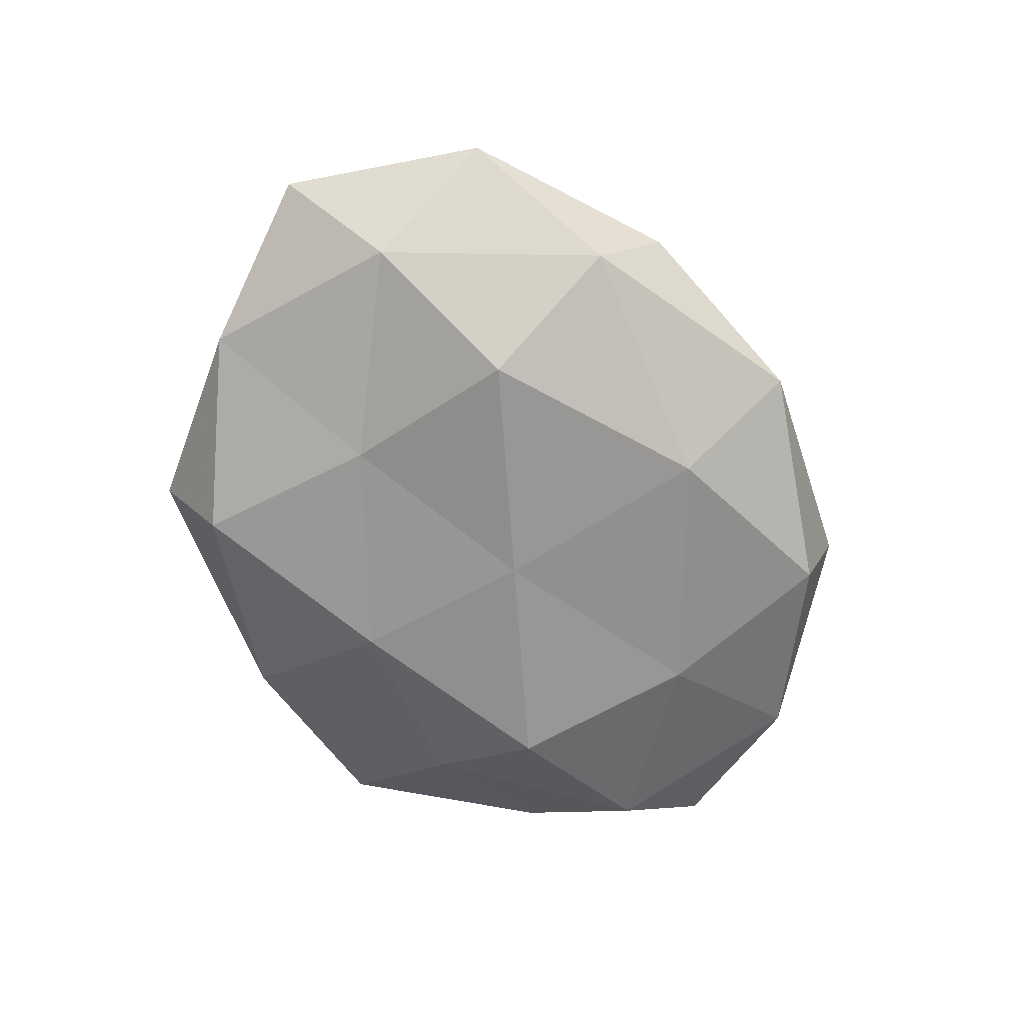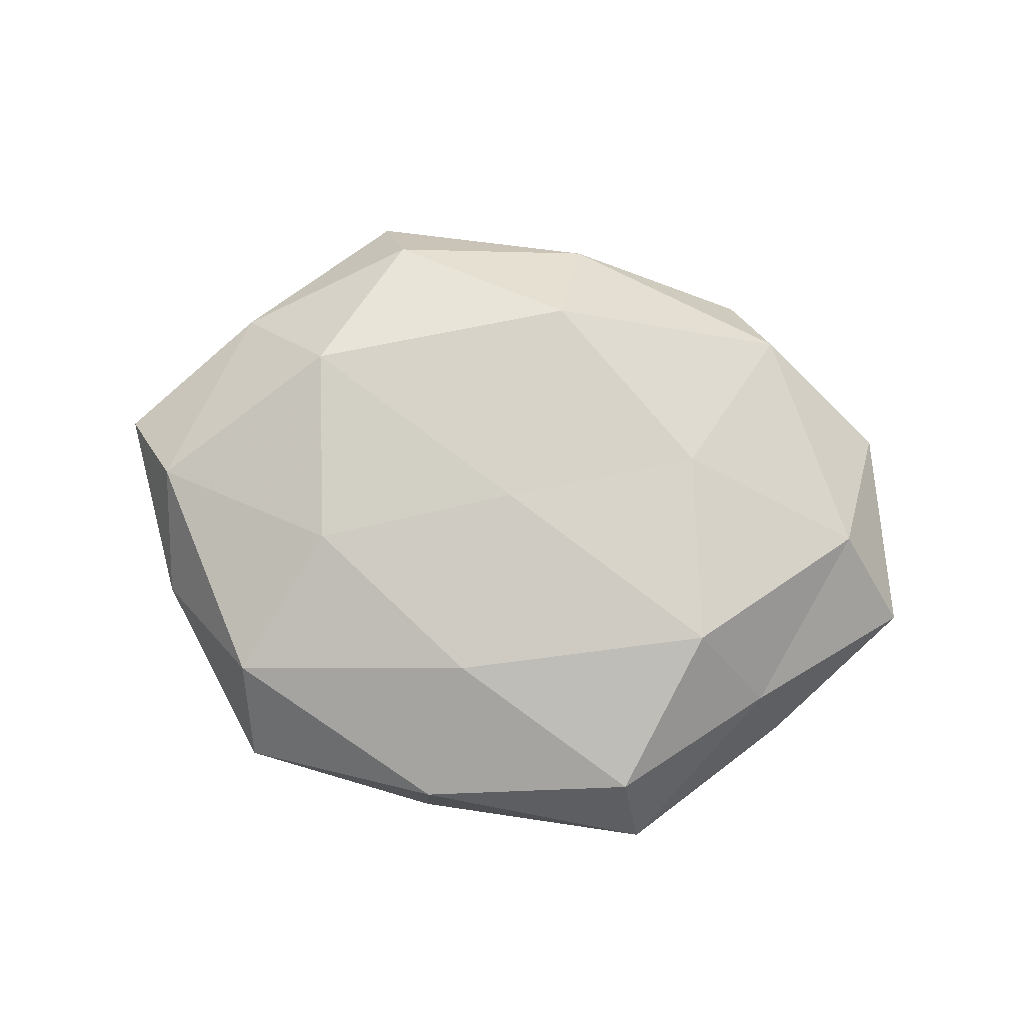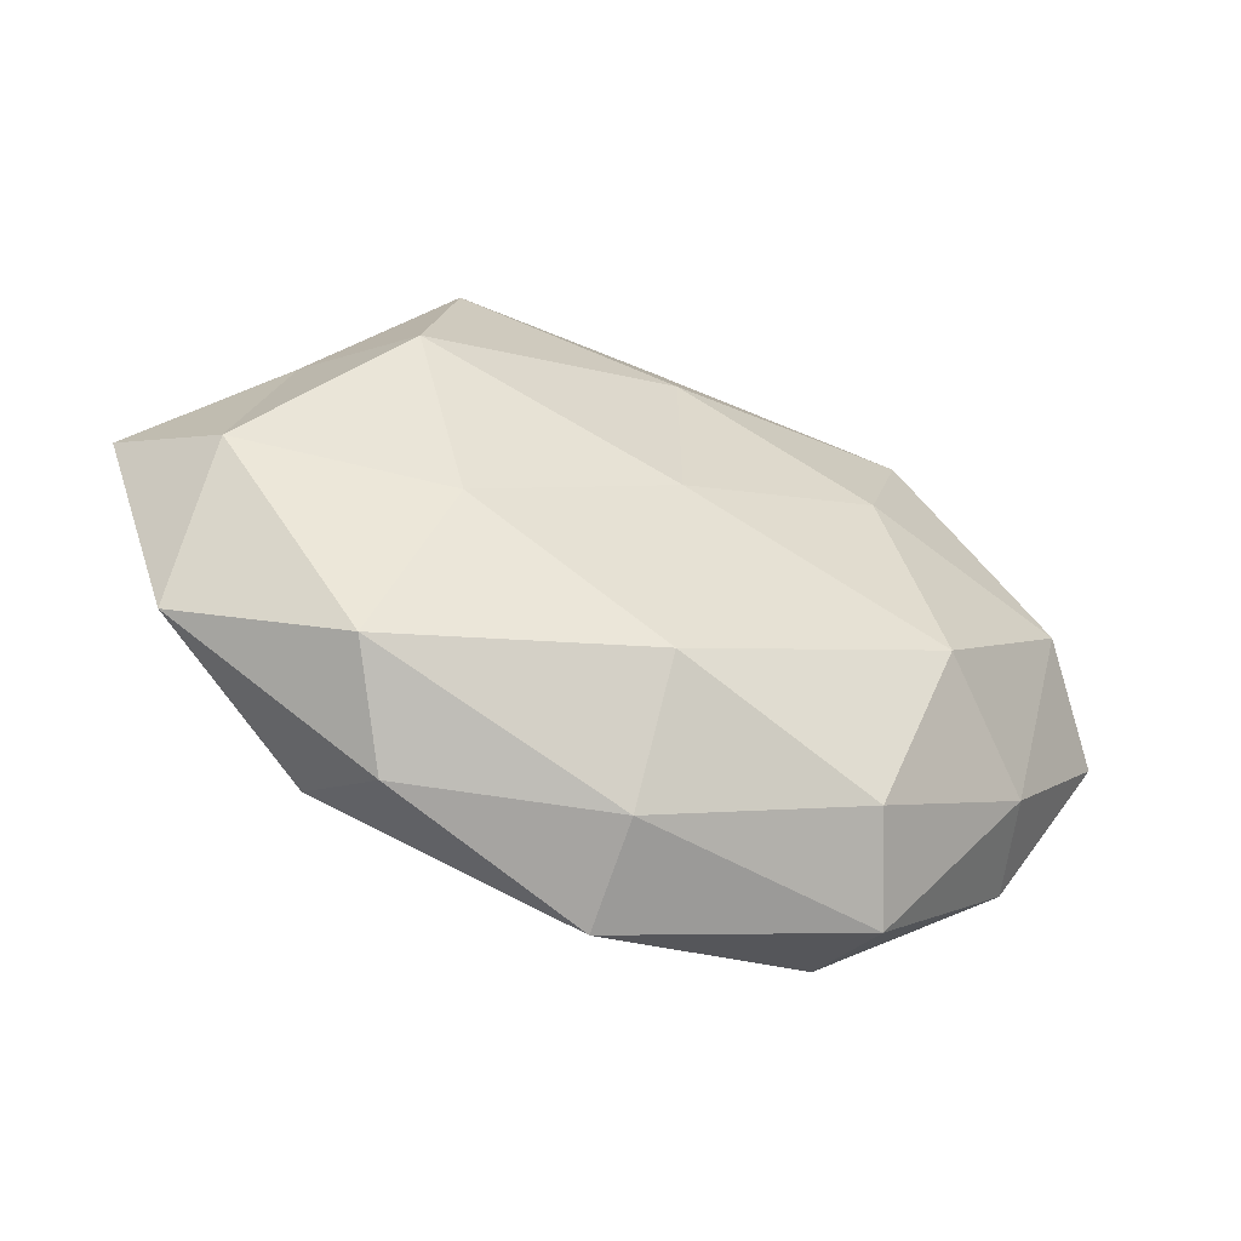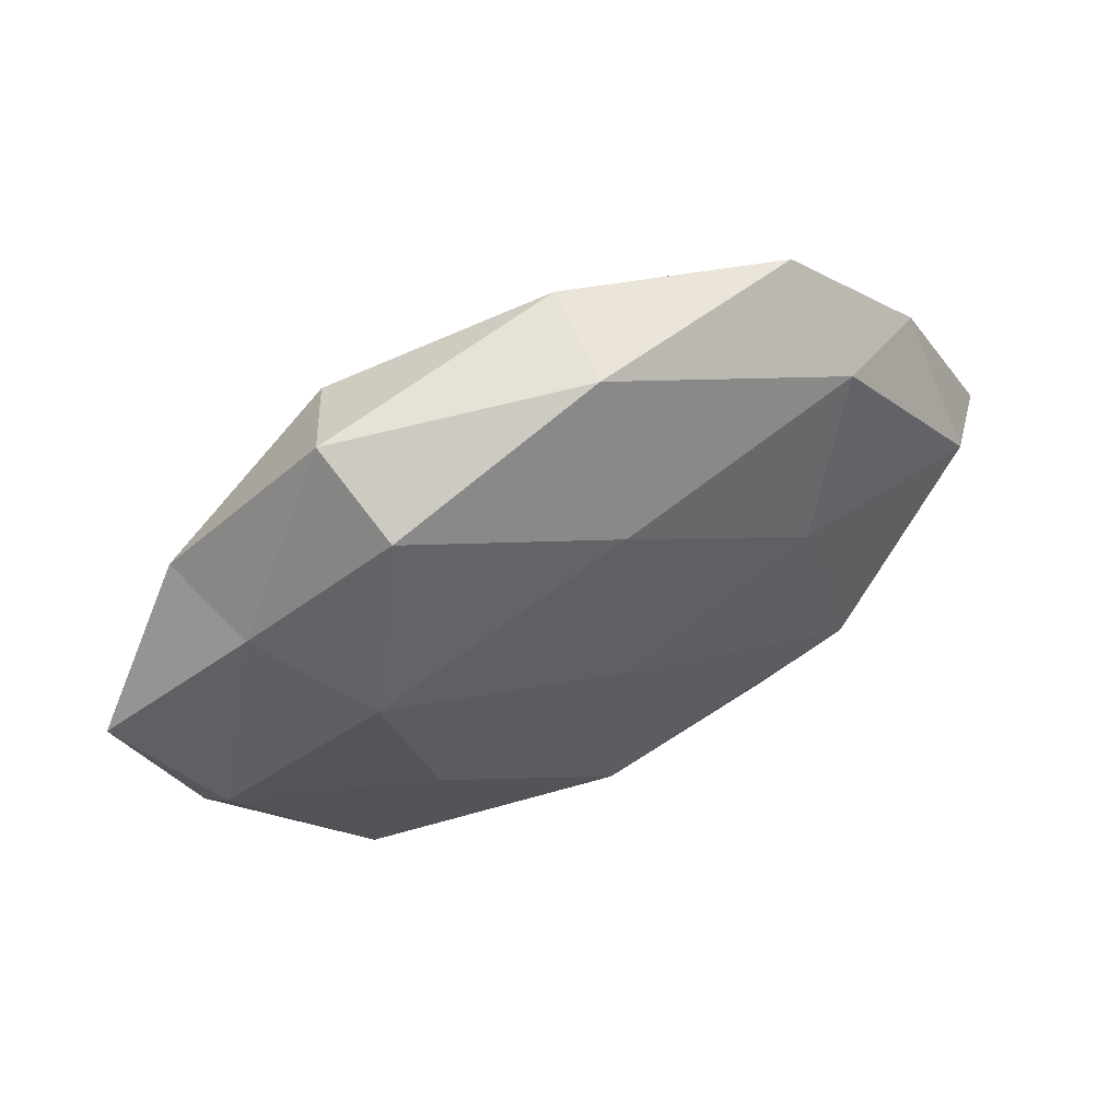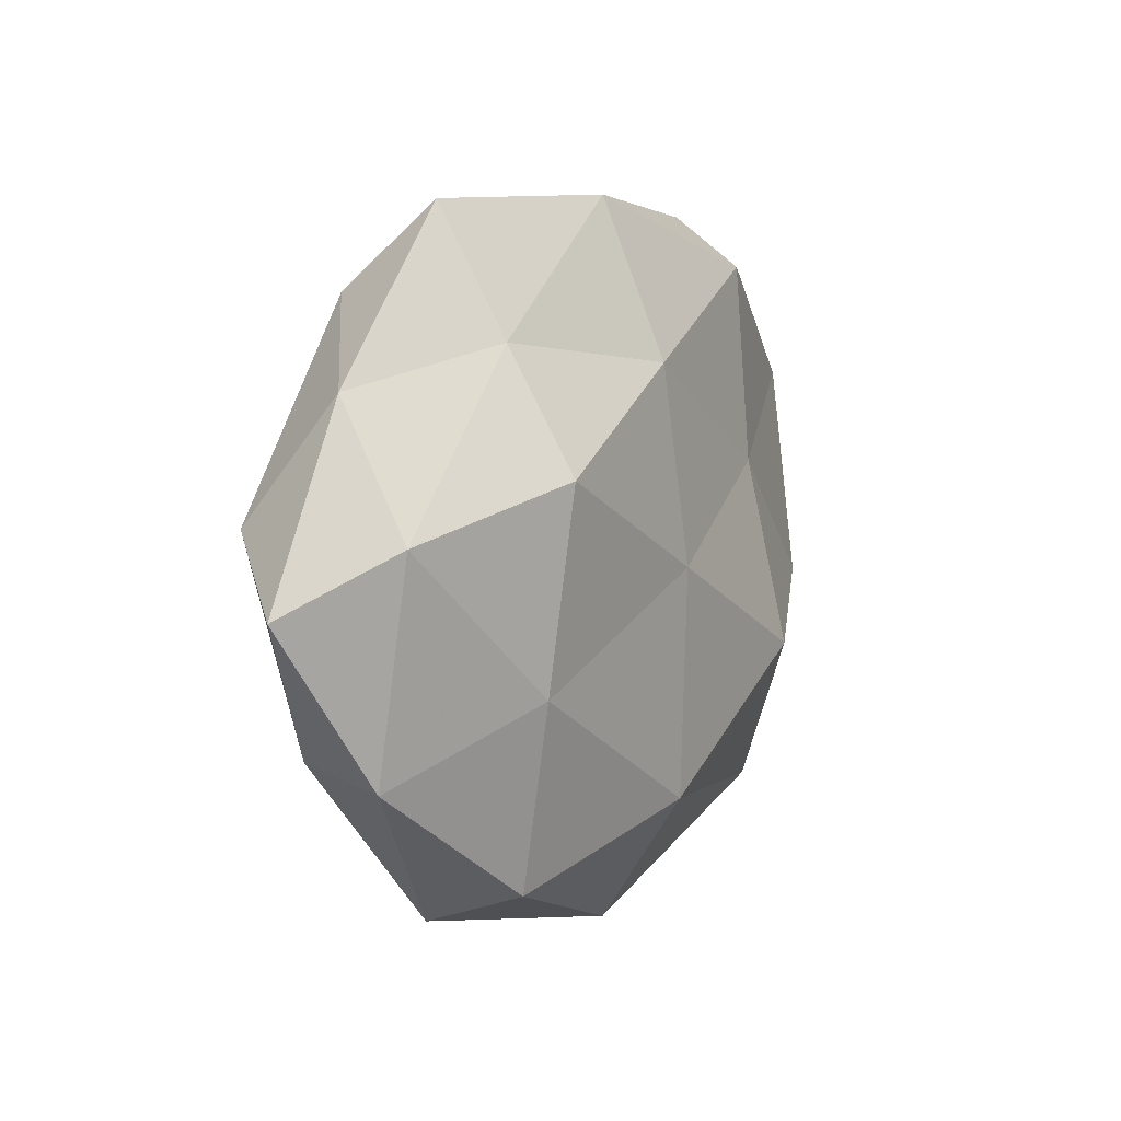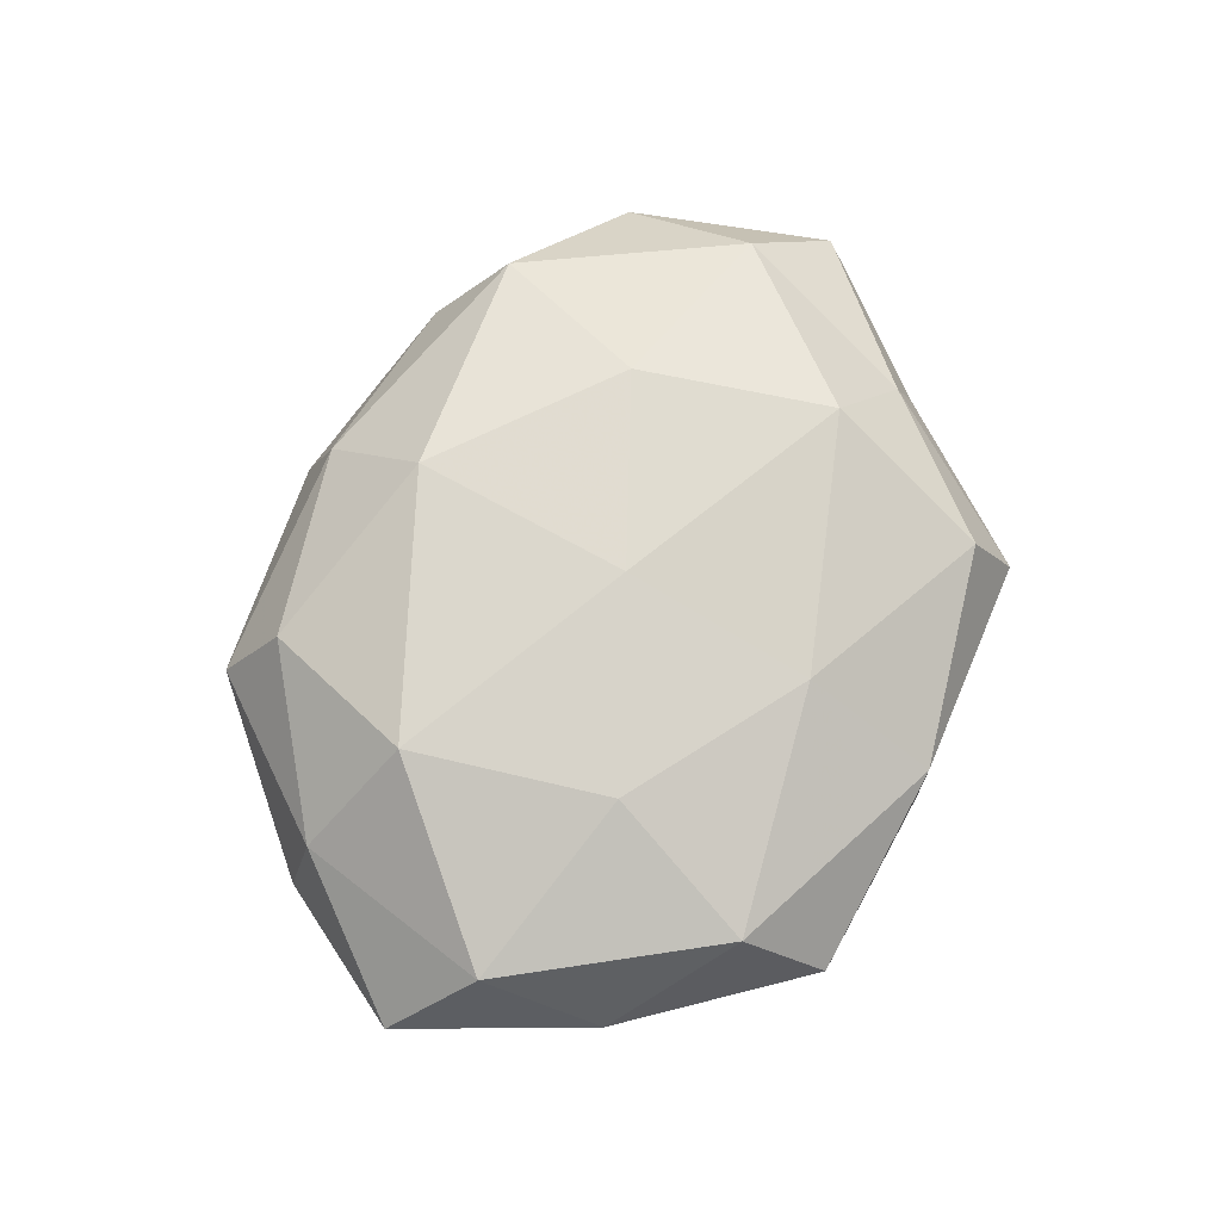
<metadata>
{"format":"obj","ext":"obj","renderer":"f3d","projection":"perspective","resolution":1024,"background":"white","views":[{"elev":-67.6,"azim":-61.1,"up":"+Z"},{"elev":76.4,"azim":-167.4,"up":"+Z"},{"elev":-51.4,"azim":-21.9,"up":"+Y"},{"elev":59.9,"azim":-25.5,"up":"+Y"},{"elev":6.4,"azim":120.6,"up":"+Y"},{"elev":73.2,"azim":116.4,"up":"+Z"}]}
</metadata>
<code>
v -0.04143 0.02013 0.00483
v 0.001165 0.0002067 -0.01873
v -0.001648 -0.02652 0.01806
v -0.02327 0.01141 -0.01464
v 0.03053 -0.01226 0.01808
v 0.002118 0.02449 -0.01588
v 0.02369 -0.03296 0.01171
v -0.02444 -0.009363 0.01656
v -0.02609 -0.03845 0.000763
v -0.001405 -0.04466 -0.005675
v -0.001748 -0.03988 0.006886
v -0.02361 0.03597 -0.01257
v -0.03124 -0.03114 -0.0102
v 0.0008688 0.02671 0.0146
v -0.0003959 0.001802 0.01818
v 0.05847 -0.001097 -8.177e-05
v 0.02417 0.01299 0.01631
v -0.05053 -0.02238 0.000277
v 0.02863 0.04311 -0.001343
v -0.02487 0.0374 0.01016
v 0.02733 0.01226 -0.0185
v 0.04394 -0.01863 0.006362
v 0.02826 -0.03939 0.0008978
v -0.04899 -0.00438 0.01035
v -0.0324 -0.03045 0.01137
v -0.0001677 -0.02823 -0.01715
v 0.04657 0.02222 -0.0007394
v 0.002641 0.0443 -0.007818
v -0.04573 0.0218 -0.007262
v -0.04626 -0.005052 -0.01034
v -0.05895 0.003152 -0.0004338
v -0.02608 -0.01232 -0.01868
v 0.002068 0.044 0.004846
v -0.02828 0.04253 -0.001442
v 0.04942 0.007373 0.01035
v -0.03088 0.01563 0.01698
v 0.03162 0.03276 0.009566
v 0.02853 -0.01216 -0.01577
v 0.02573 -0.03551 -0.01071
v 0.02773 0.02724 -0.009952
v 0.04736 -0.02048 -0.00597
v 0.04822 0.006222 -0.01053
f 4 6 2
f 7 5 3
f 3 11 7
f 10 11 9
f 4 12 6
f 9 13 10
f 5 15 3
f 3 15 8
f 5 17 15
f 14 15 17
f 18 13 9
f 2 6 21
f 22 5 7
f 23 7 11
f 23 11 10
f 22 7 23
f 8 25 3
f 25 11 3
f 25 9 11
f 18 9 25
f 24 25 8
f 18 25 24
f 13 26 10
f 28 6 12
f 29 12 4
f 30 13 18
f 29 4 30
f 31 24 1
f 31 18 24
f 31 1 29
f 31 30 18
f 31 29 30
f 32 4 2
f 2 26 32
f 13 32 26
f 30 4 32
f 30 32 13
f 14 33 20
f 28 33 19
f 1 20 34
f 12 34 28
f 1 34 29
f 29 34 12
f 34 20 33
f 34 33 28
f 35 17 5
f 35 5 22
f 16 35 22
f 16 27 35
f 36 8 15
f 36 15 14
f 1 36 20
f 20 36 14
f 24 36 1
f 24 8 36
f 17 37 14
f 27 19 37
f 37 33 14
f 37 19 33
f 35 37 17
f 27 37 35
f 21 38 2
f 38 26 2
f 39 23 10
f 10 26 39
f 38 39 26
f 40 21 6
f 27 40 19
f 40 6 28
f 19 40 28
f 16 22 41
f 22 23 41
f 41 23 39
f 41 39 38
f 16 42 27
f 42 38 21
f 42 21 40
f 42 40 27
f 16 41 42
f 41 38 42

</code>
